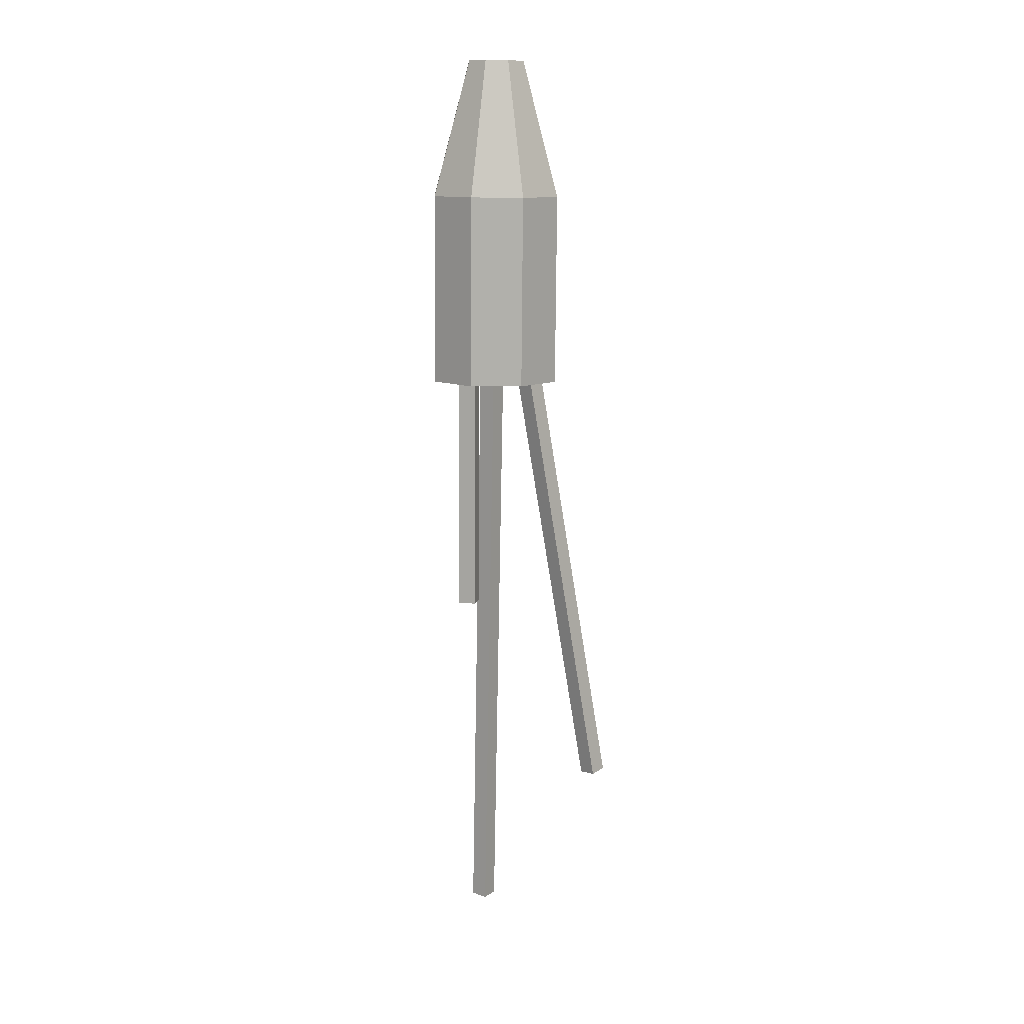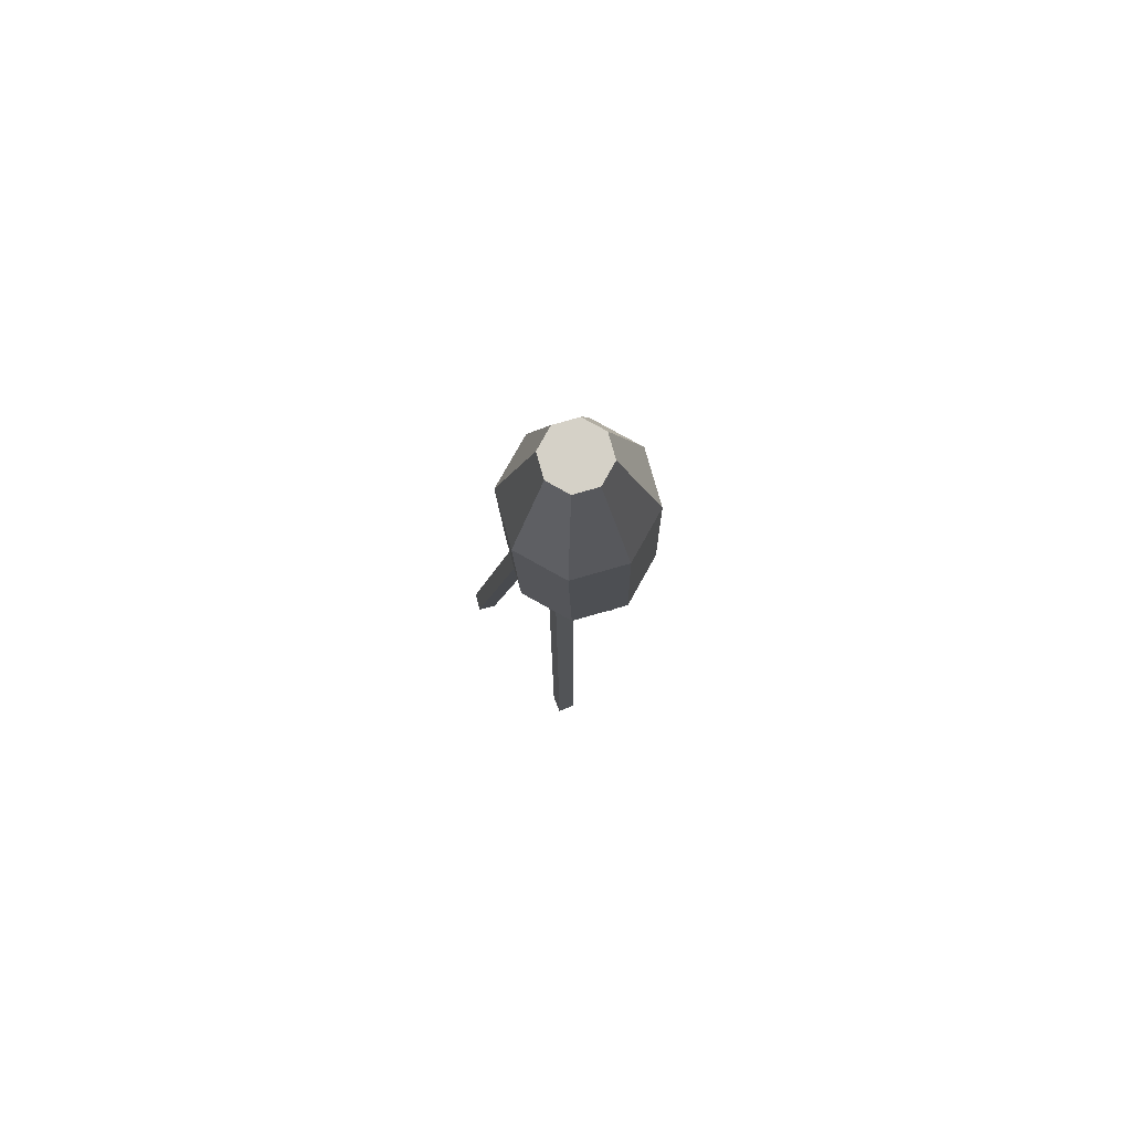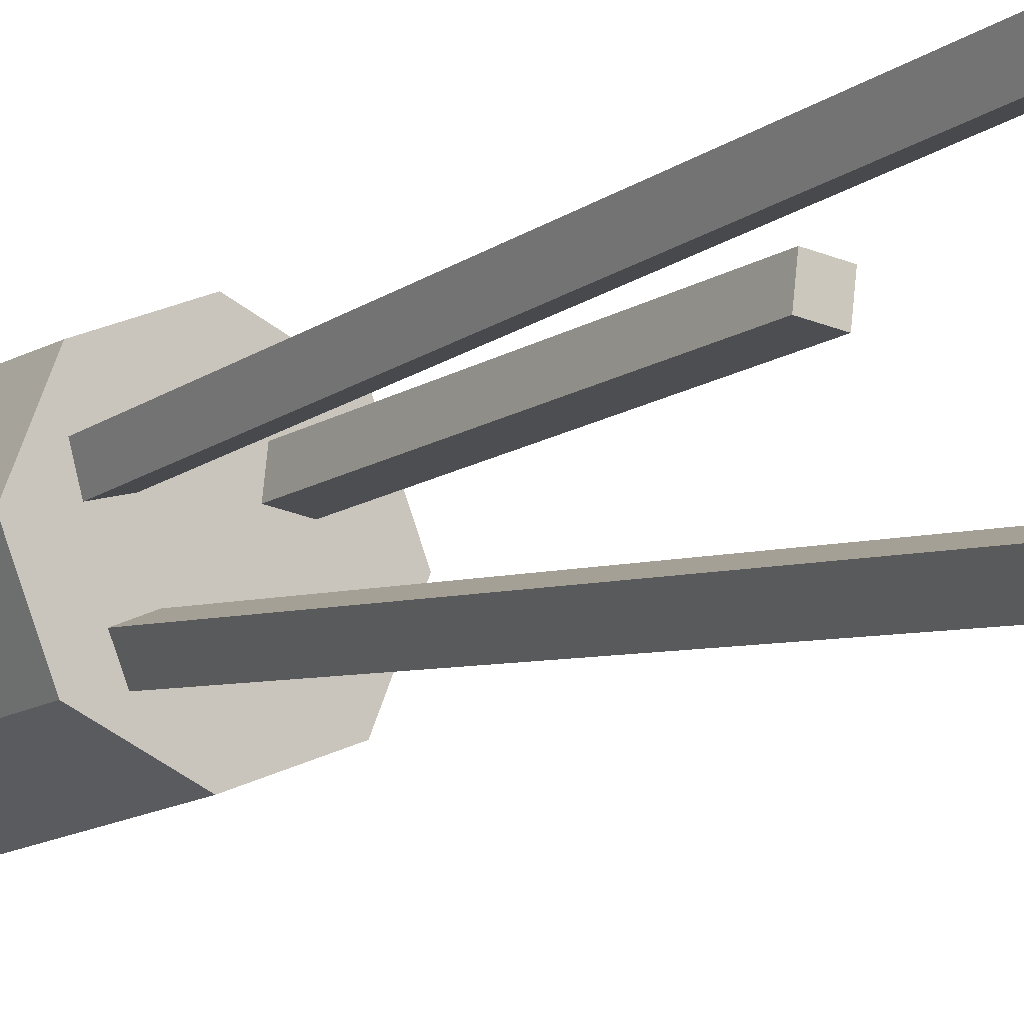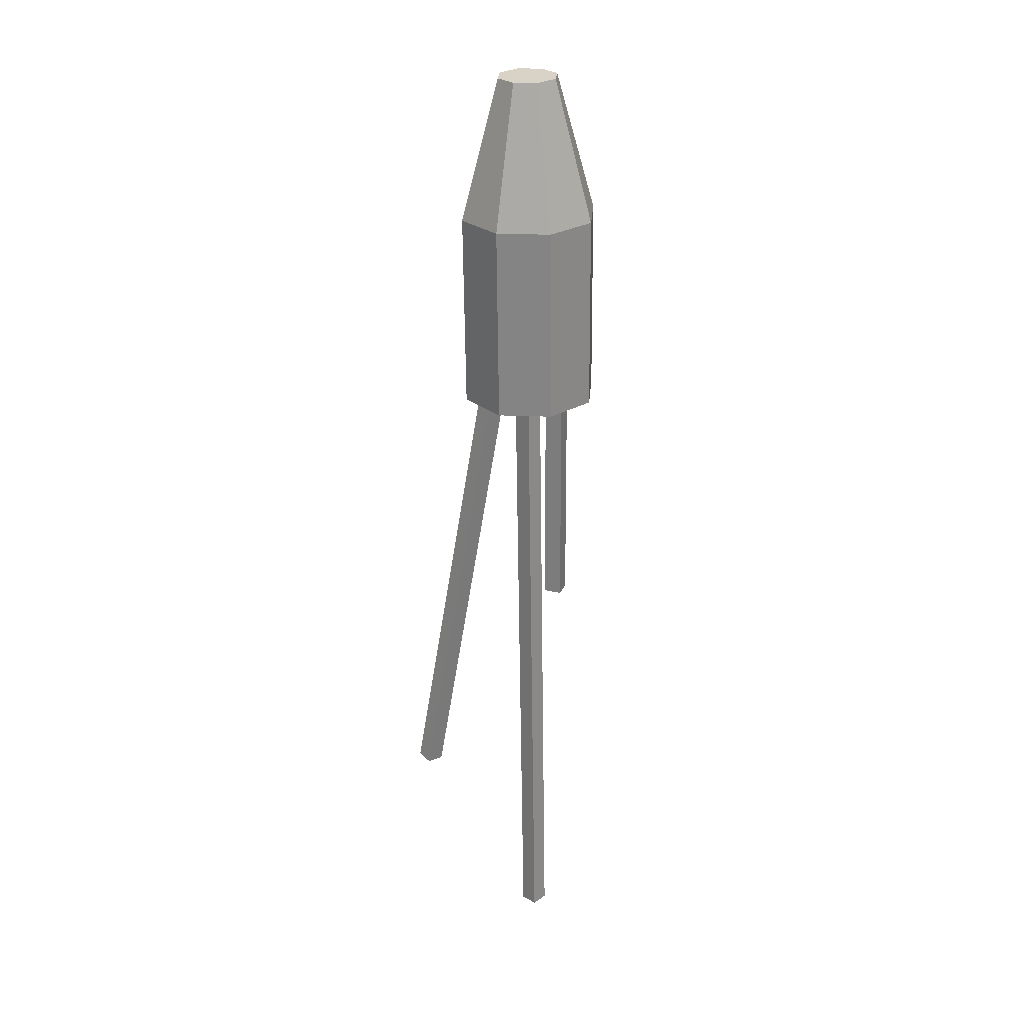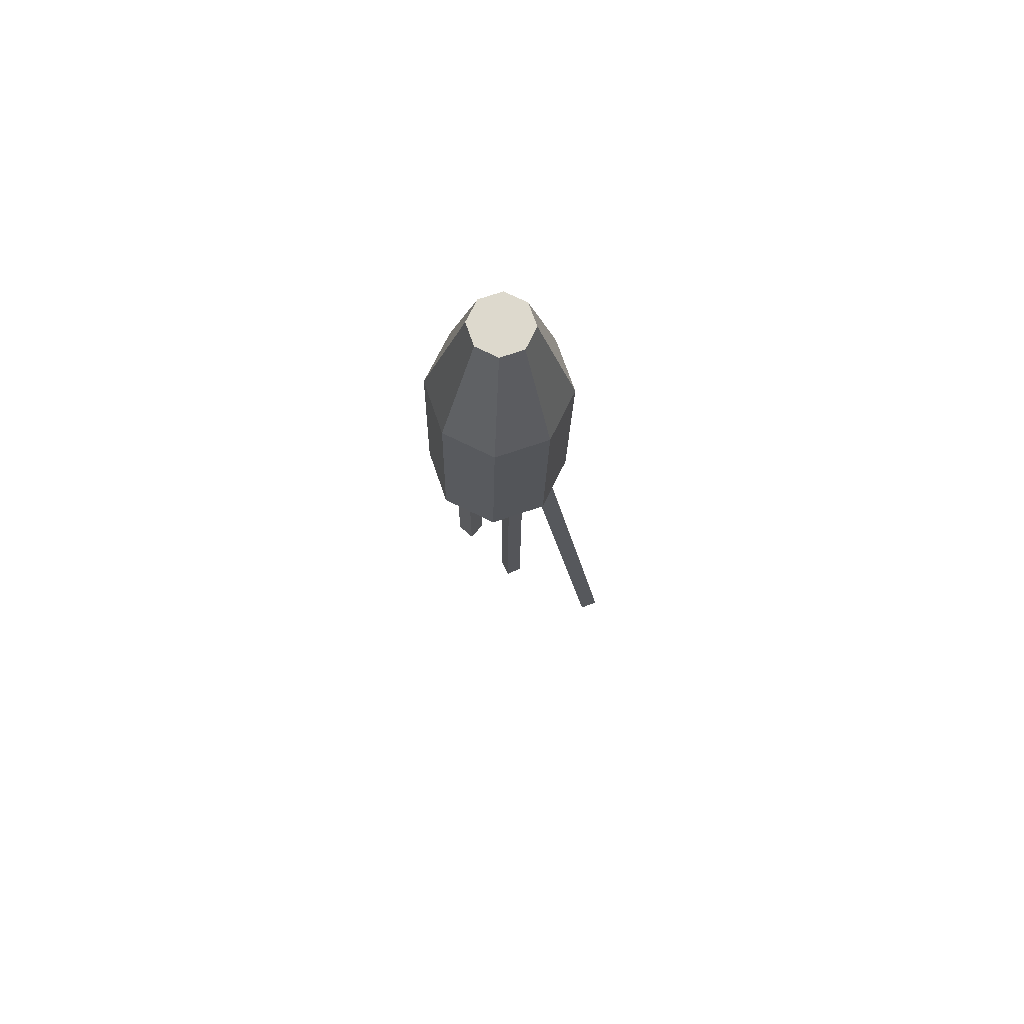
<metadata>
{"format":"obj","ext":"obj","renderer":"f3d","projection":"perspective","resolution":1024,"background":"white","views":[{"elev":13.1,"azim":-69.8,"up":"+Z"},{"elev":77.9,"azim":141.8,"up":"+Z"},{"elev":-12.6,"azim":146.6,"up":"+Y"},{"elev":26.8,"azim":117.3,"up":"+Z"},{"elev":73.1,"azim":-41.5,"up":"+Z"}]}
</metadata>
<code>
o Bala_Cylinder.003
v -0.5325 4.113 -0.01861
v -0.5167 4.034 0.6541
v -0.4333 4.072 -0.02094
v -0.4734 4.016 0.6531
v -0.3923 3.972 -0.0219
v -0.4554 3.972 0.6527
v -0.4333 3.873 -0.02094
v -0.4734 3.929 0.6531
v -0.5325 3.832 -0.01861
v -0.5167 3.911 0.6541
v -0.6316 3.873 -0.01629
v -0.5601 3.929 0.6552
v -0.6727 3.972 -0.01533
v -0.578 3.972 0.6556
v -0.6316 4.072 -0.01629
v -0.5601 4.016 0.6552
v -0.5233 4.113 0.3745
v -0.4241 4.072 0.3722
v -0.383 3.972 0.3712
v -0.4241 3.873 0.3722
v -0.5233 3.832 0.3745
v -0.6224 3.873 0.3768
v -0.6635 3.972 0.3778
v -0.6224 4.072 0.3768
v -0.5167 3.989 0.6541
v -0.5051 3.984 0.6539
v -0.5004 3.972 0.6538
v -0.5051 3.961 0.6539
v -0.5167 3.956 0.6541
v -0.5283 3.961 0.6544
v -0.5331 3.972 0.6545
v -0.5283 3.984 0.6544
v -0.5325 4.029 -0.01861
v -0.4928 4.012 -0.01954
v -0.4764 3.972 -0.01993
v -0.4928 3.933 -0.01954
v -0.5325 3.916 -0.01861
v -0.5722 3.933 -0.01768
v -0.5886 3.972 -0.0173
v -0.5722 4.012 -0.01768
f 17 2 4 18
f 18 4 6 19
f 19 6 8 20
f 20 8 10 21
f 21 10 12 22
f 22 12 14 23
f 12 10 29 30
f 23 14 16 24
f 24 16 2 17
f 7 9 37 36
f 15 24 17 1
f 13 23 24 15
f 11 22 23 13
f 9 21 22 11
f 7 20 21 9
f 5 19 20 7
f 3 18 19 5
f 1 17 18 3
f 26 25 32 31 30 29 28 27
f 2 16 32 25
f 4 2 25 26
f 8 6 27 28
f 14 12 30 31
f 10 8 28 29
f 16 14 31 32
f 6 4 26 27
f 33 34 35 36 37 38 39 40
f 13 15 40 39
f 3 5 35 34
f 9 11 38 37
f 15 1 33 40
f 1 3 34 33
f 5 7 36 35
f 11 13 39 38
o Estela_1_Cube.006
v -0.4815 3.992 0.00054
v -0.4719 4.027 0.001606
v -0.46 4.026 -1.289
v -0.4503 4.061 -1.288
v -0.4468 3.983 0.000867
v -0.4372 4.017 0.001933
v -0.4253 4.016 -1.289
v -0.4156 4.051 -1.287
f 41 42 44 43
f 43 44 48 47
f 47 48 46 45
f 43 47 45 41
f 48 44 42 46
o Estela_2_Cube.007
v -0.5965 3.993 -0.001329
v -0.6008 4.028 -0.001149
v -0.5979 3.995 -0.5158
v -0.6021 4.031 -0.5156
v -0.5607 3.997 -0.001405
v -0.565 4.033 -0.001225
v -0.5621 3.999 -0.5158
v -0.5664 4.035 -0.5157
f 49 50 52 51
f 51 52 56 55
f 55 56 54 53
f 51 55 53 49
f 56 52 50 54
o Estela_3_Cube.008
v -0.4985 3.934 0.006093
v -0.4656 3.92 0.01069
v -0.4216 3.799 -0.9509
v -0.3887 3.785 -0.9463
v -0.5128 3.901 0.009593
v -0.4799 3.888 0.01419
v -0.4359 3.766 -0.9474
v -0.4029 3.752 -0.9428
f 57 58 60 59
f 59 60 64 63
f 63 64 62 61
f 59 63 61 57
f 64 60 58 62
o Fogonazo_Cylinder.004
v -0.5252 3.963 -0.03493
v -0.5252 3.963 -0.03493
v -0.5252 3.963 -0.03493
v -0.5252 3.963 -0.03493
v -0.5252 3.963 -0.03493
v -0.5252 3.963 -0.03493
v -0.5252 3.963 -0.03493
v -0.5252 3.963 -0.03493
v -0.5252 3.963 -0.03493
v -0.5252 3.963 -0.03493
v -0.5252 3.963 -0.03493
v -0.5252 3.963 -0.03493
v -0.5252 3.963 -0.03493
v -0.5252 3.963 -0.03493
v -0.5252 3.963 -0.03493
v -0.5252 3.963 -0.03493
v -0.5252 3.963 -0.03493
v -0.5252 3.963 -0.03493
v -0.5252 3.963 -0.03493
v -0.5252 3.963 -0.03493
v -0.5252 3.963 -0.03493
v -0.5252 3.963 -0.03493
v -0.5252 3.963 -0.03493
v -0.5252 3.963 -0.03493
v -0.5252 3.963 -0.03493
f 66 68 89
f 66 67 69 68
f 68 70 88
f 68 69 71 70
f 70 72 87
f 70 71 73 72
f 72 74 86
f 72 73 75 74
f 74 76 84
f 74 75 77 76
f 76 78 85
f 76 77 79 78
f 78 80 83
f 78 79 81 80
f 80 66 82
f 80 81 67 66
f 65 80 82
f 66 65 82
f 80 65 83
f 65 78 83
f 76 65 84
f 65 74 84
f 78 65 85
f 65 76 85
f 74 65 86
f 65 72 86
f 72 65 87
f 65 70 87
f 70 65 88
f 65 68 88
f 65 66 89
f 68 65 89
f 69 67 81 79 77 75 73 71

</code>
